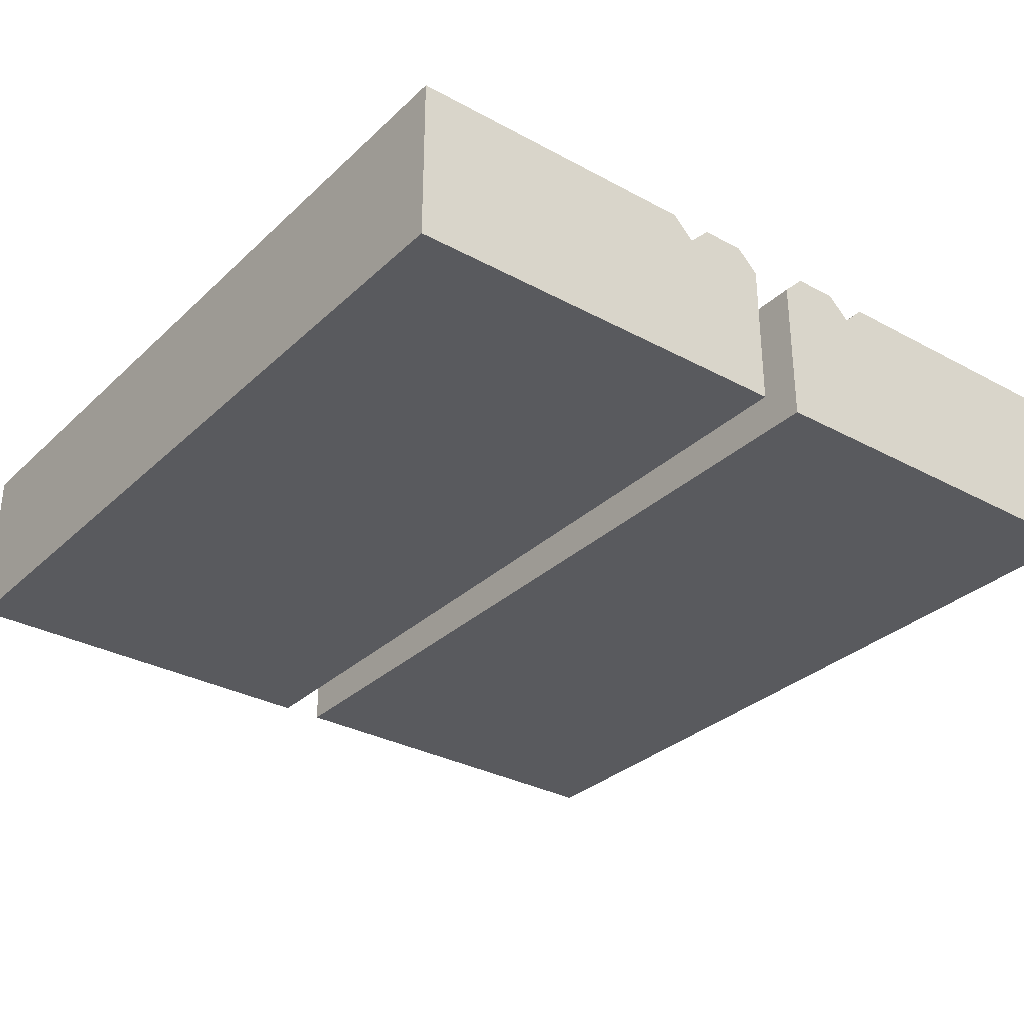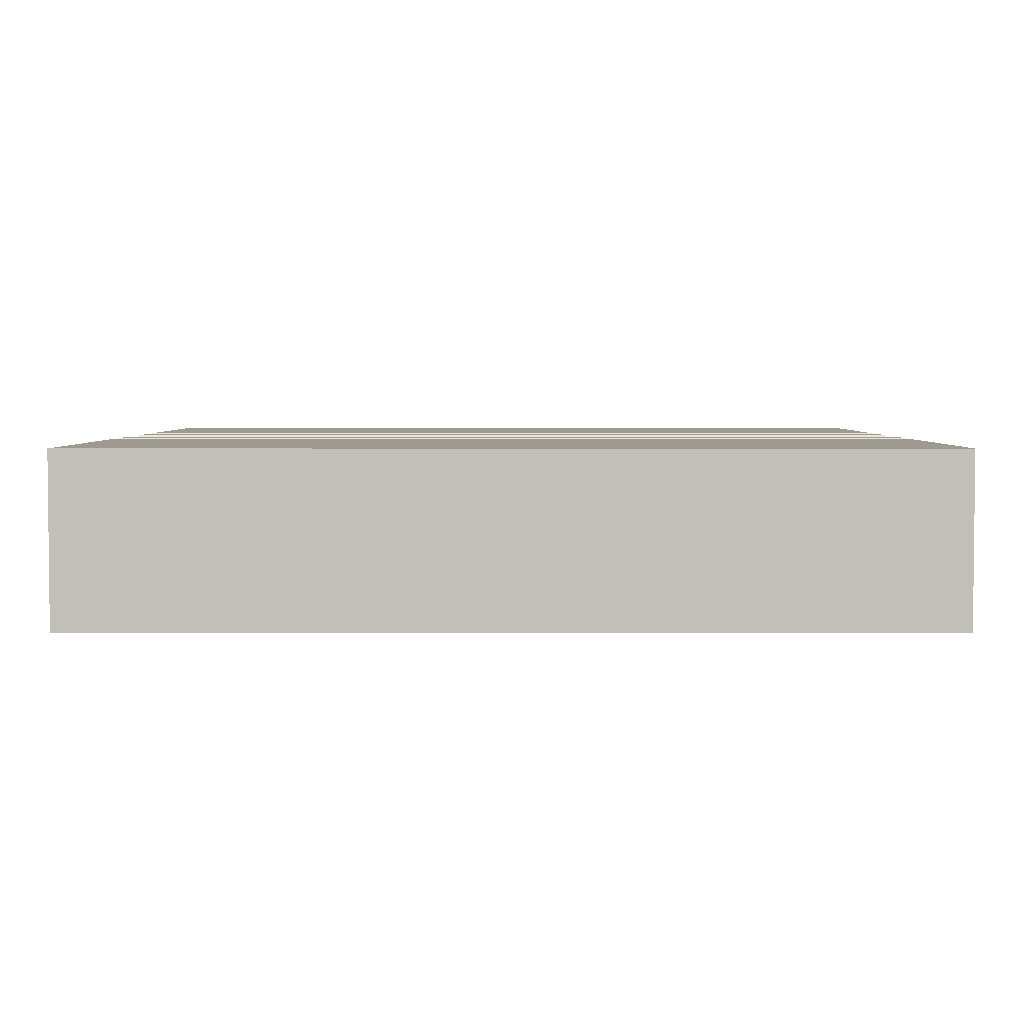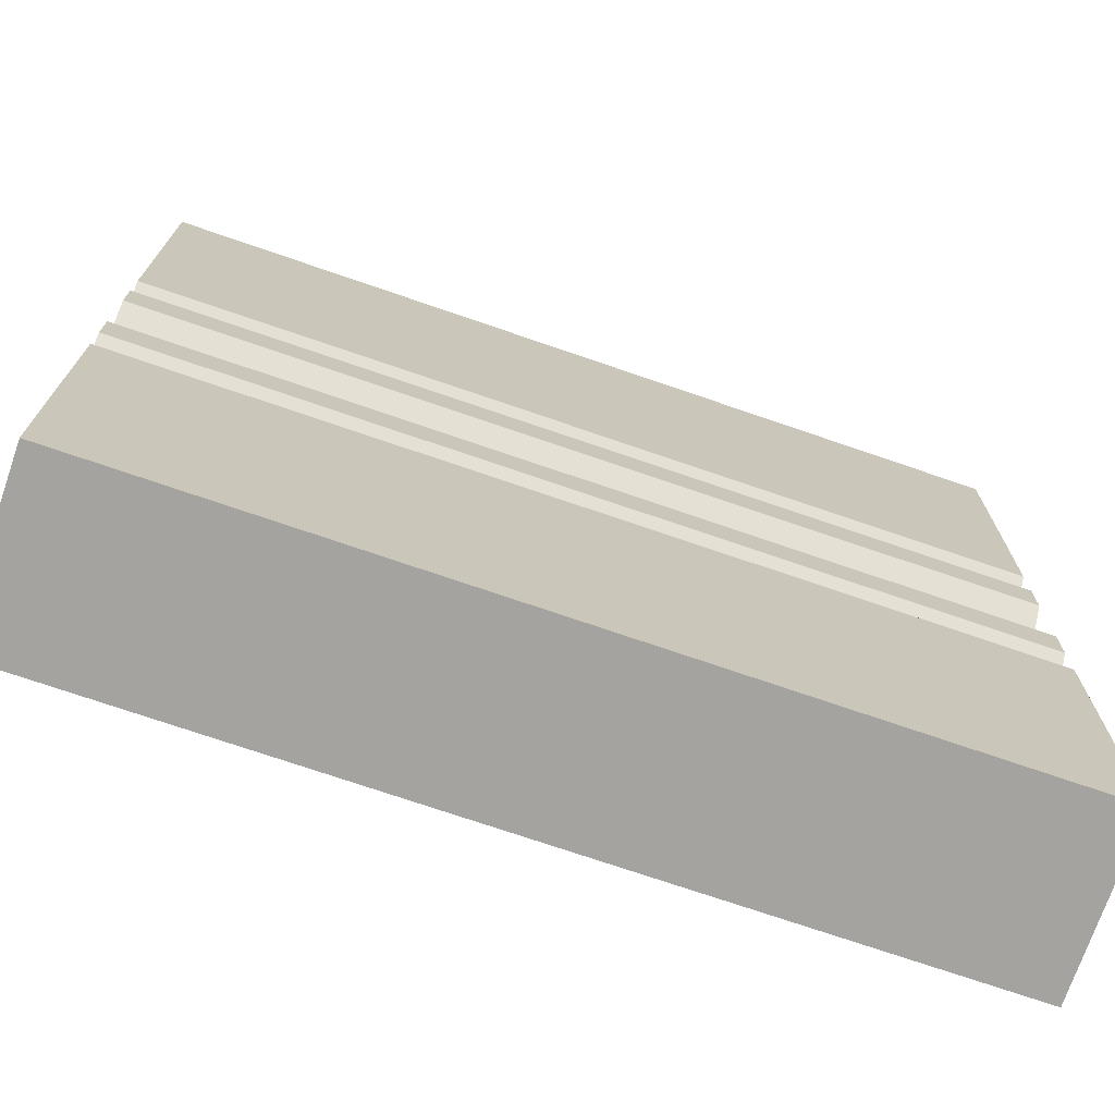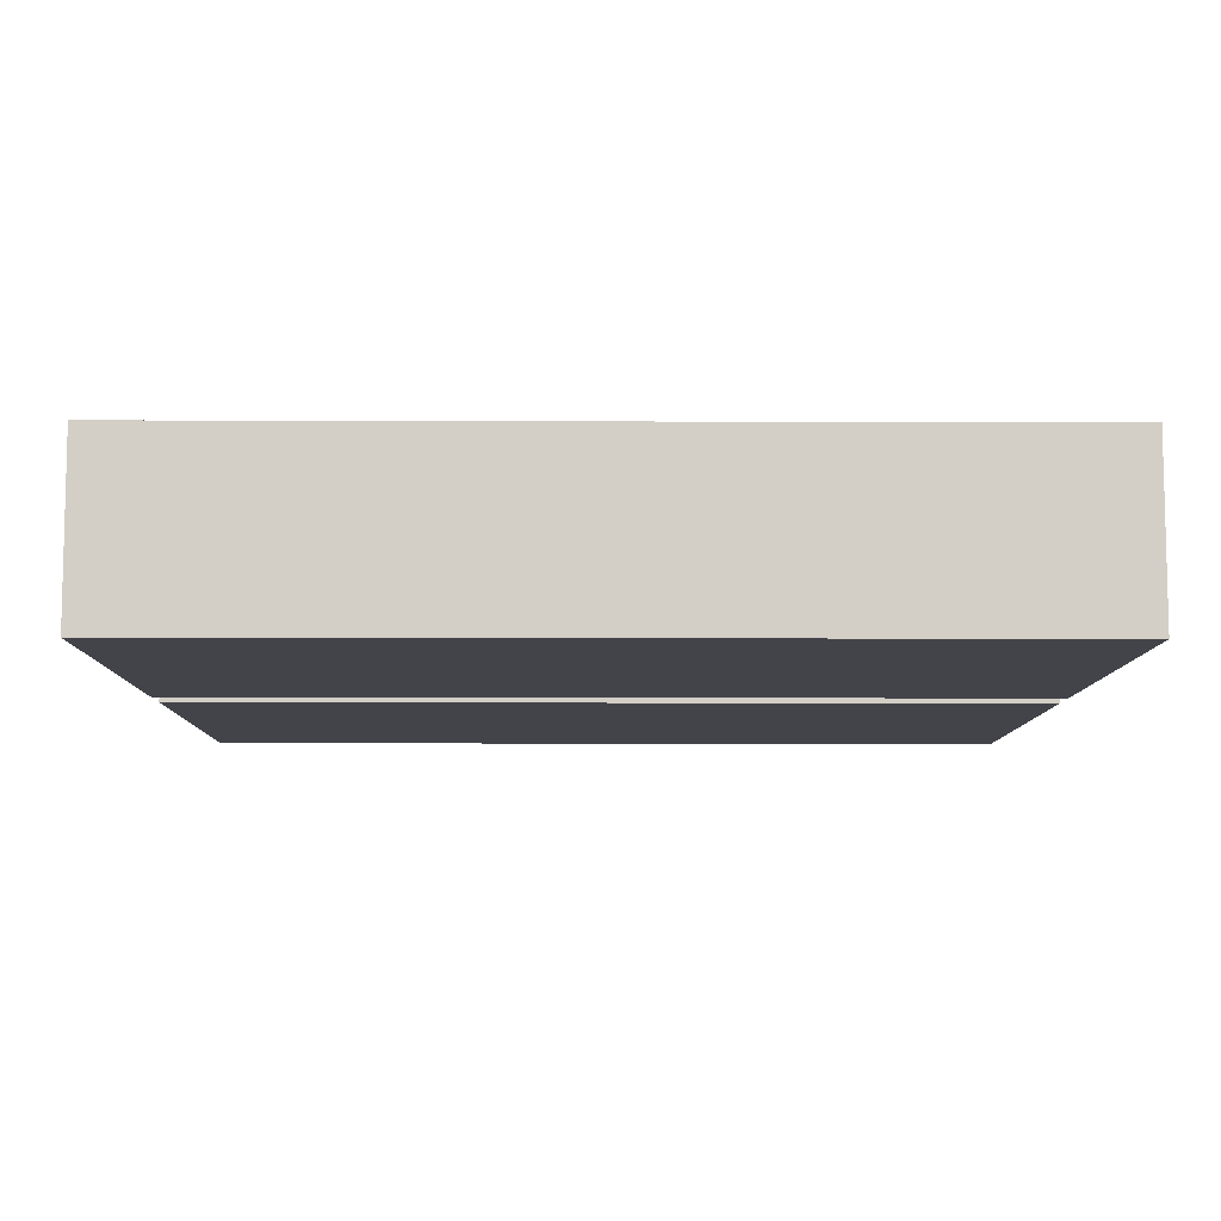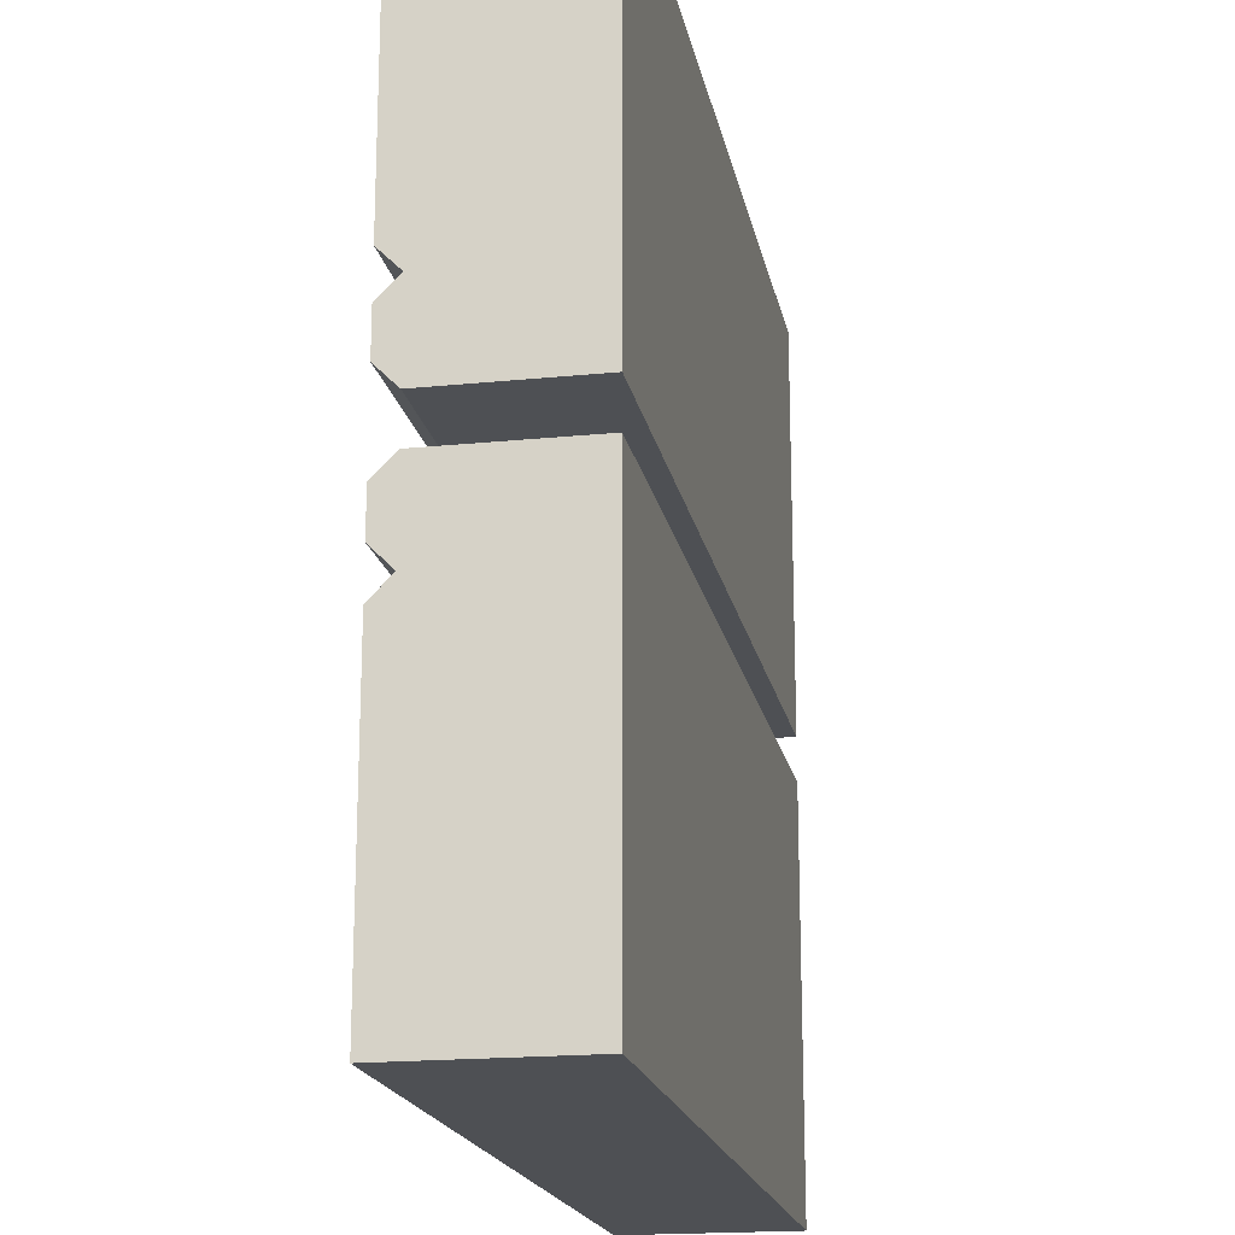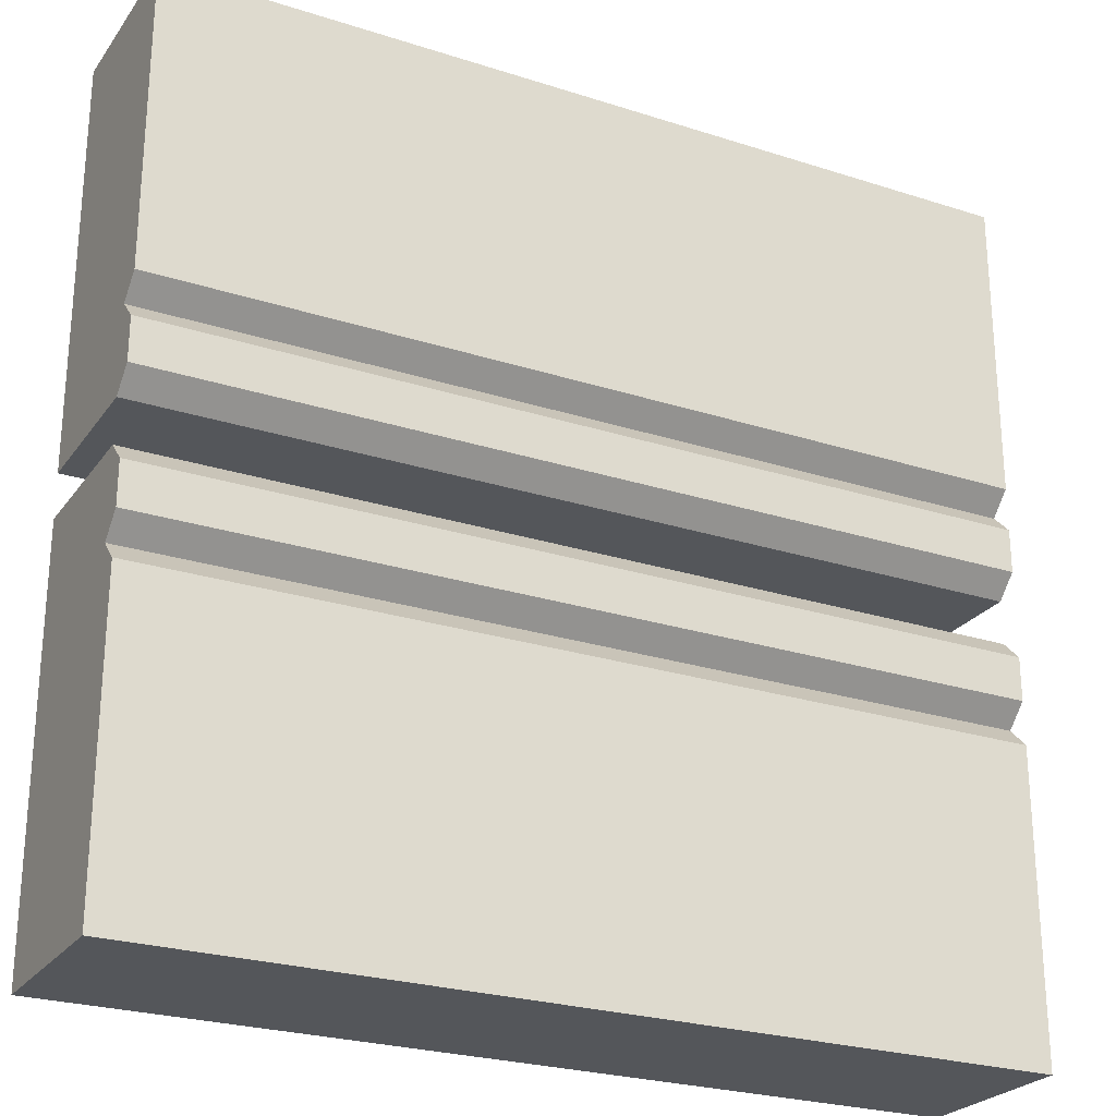
<metadata>
{"format":"obj","ext":"obj","renderer":"f3d","projection":"perspective","resolution":1024,"background":"white","views":[{"elev":-31.5,"azim":52.4,"up":"+Y"},{"elev":3.6,"azim":-179.9,"up":"+Y"},{"elev":-72.8,"azim":161.0,"up":"+Z"},{"elev":-8.5,"azim":179.4,"up":"+Y"},{"elev":-18.8,"azim":-79.1,"up":"+Z"},{"elev":-25.3,"azim":152.6,"up":"+Z"}]}
</metadata>
<code>
o object1
g object1
v 0.5 0 -0.5
v 0.5 0 -0.15
v 0.5 -0.025 -0.125
v 0.5 0 -0.1
v 0.5 0 -0.05
v 0.5 -0.025 -0.025
v 0.5 -0.2 -0.025
v 0.5 -0.2 -0.5
v -0.5 0 -0.5
v -0.5 0 -0.15
v -0.5 0 -0.1
v -0.5 -0.025 -0.125
v -0.5 -0.2 -0.5
v -0.5 -0.2 -0.025
v -0.5 -0.025 -0.025
v -0.5 0 -0.05
f 4 5 6
f 3 6 7
f 2 3 8
f 8 1 2
f 3 7 8
f 3 4 6
f 9 10 2
f 9 2 1
f 15 16 11
f 14 15 12
f 12 10 13
f 10 9 13
f 13 14 12
f 15 11 12
f 9 1 13
f 1 8 13
f 7 14 13
f 7 13 8
f 14 7 6
f 14 6 15
f 15 6 5
f 15 5 16
f 16 5 4
f 16 4 11
f 11 4 12
f 4 3 12
f 10 12 3
f 10 3 2
o object2
g object2
v -0.5 -0.025 0.025
v 0.5 -0.025 0.025
v 0.5 -0.2 0.025
v -0.5 -0.2 0.025
v -0.5 0 0.05
v 0.5 0 0.05
v 0.5 0 0.1
v -0.5 0 0.1
v -0.5 -0.025 0.125
v 0.5 -0.025 0.125
v -0.5 0 0.15
v 0.5 0 0.15
v 0.5 0 0.5
v -0.5 0 0.5
v -0.5 -0.2 0.5
v 0.5 -0.2 0.5
f 17 18 20
f 18 19 20
f 21 22 18
f 21 18 17
f 22 21 23
f 21 24 23
f 25 26 23
f 25 23 24
f 25 27 28
f 25 28 26
f 29 28 27
f 29 27 30
f 29 30 32
f 30 31 32
f 24 21 17
f 25 17 20
f 27 25 31
f 31 30 27
f 25 20 31
f 25 24 17
f 31 20 19
f 31 19 32
f 22 23 26
f 26 28 32
f 28 29 32
f 32 19 26
f 19 18 26
f 18 22 26

</code>
